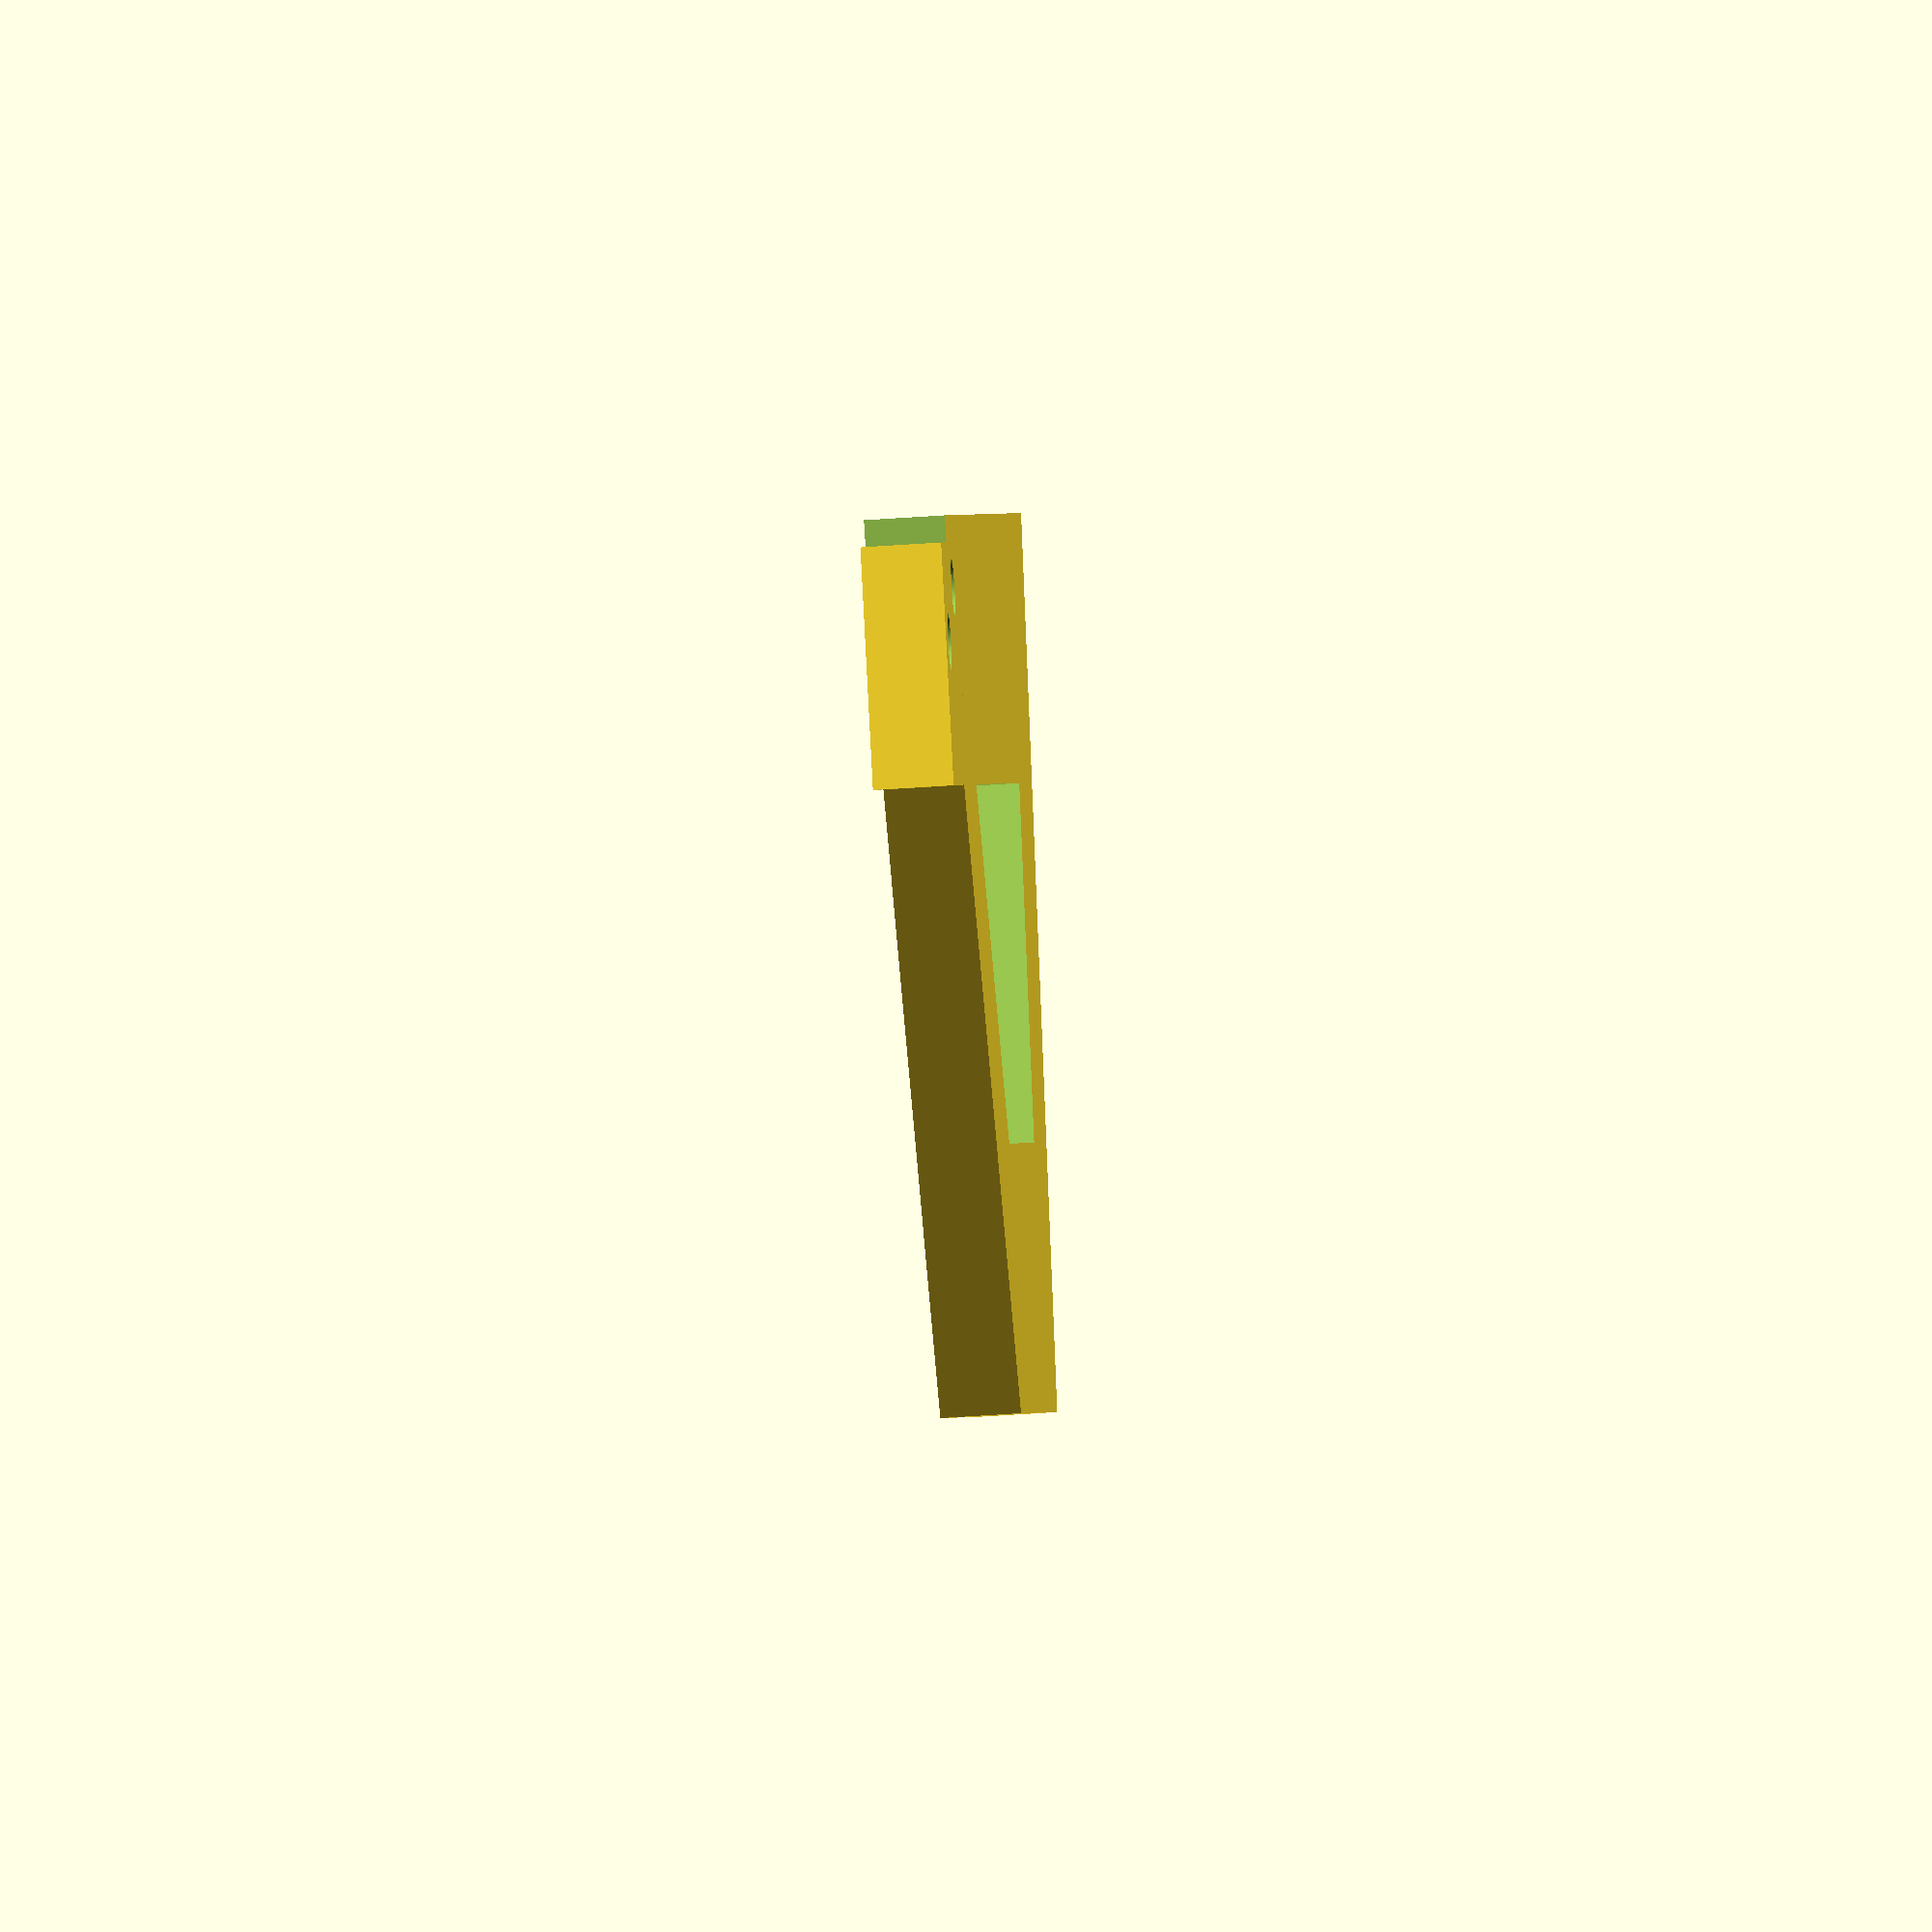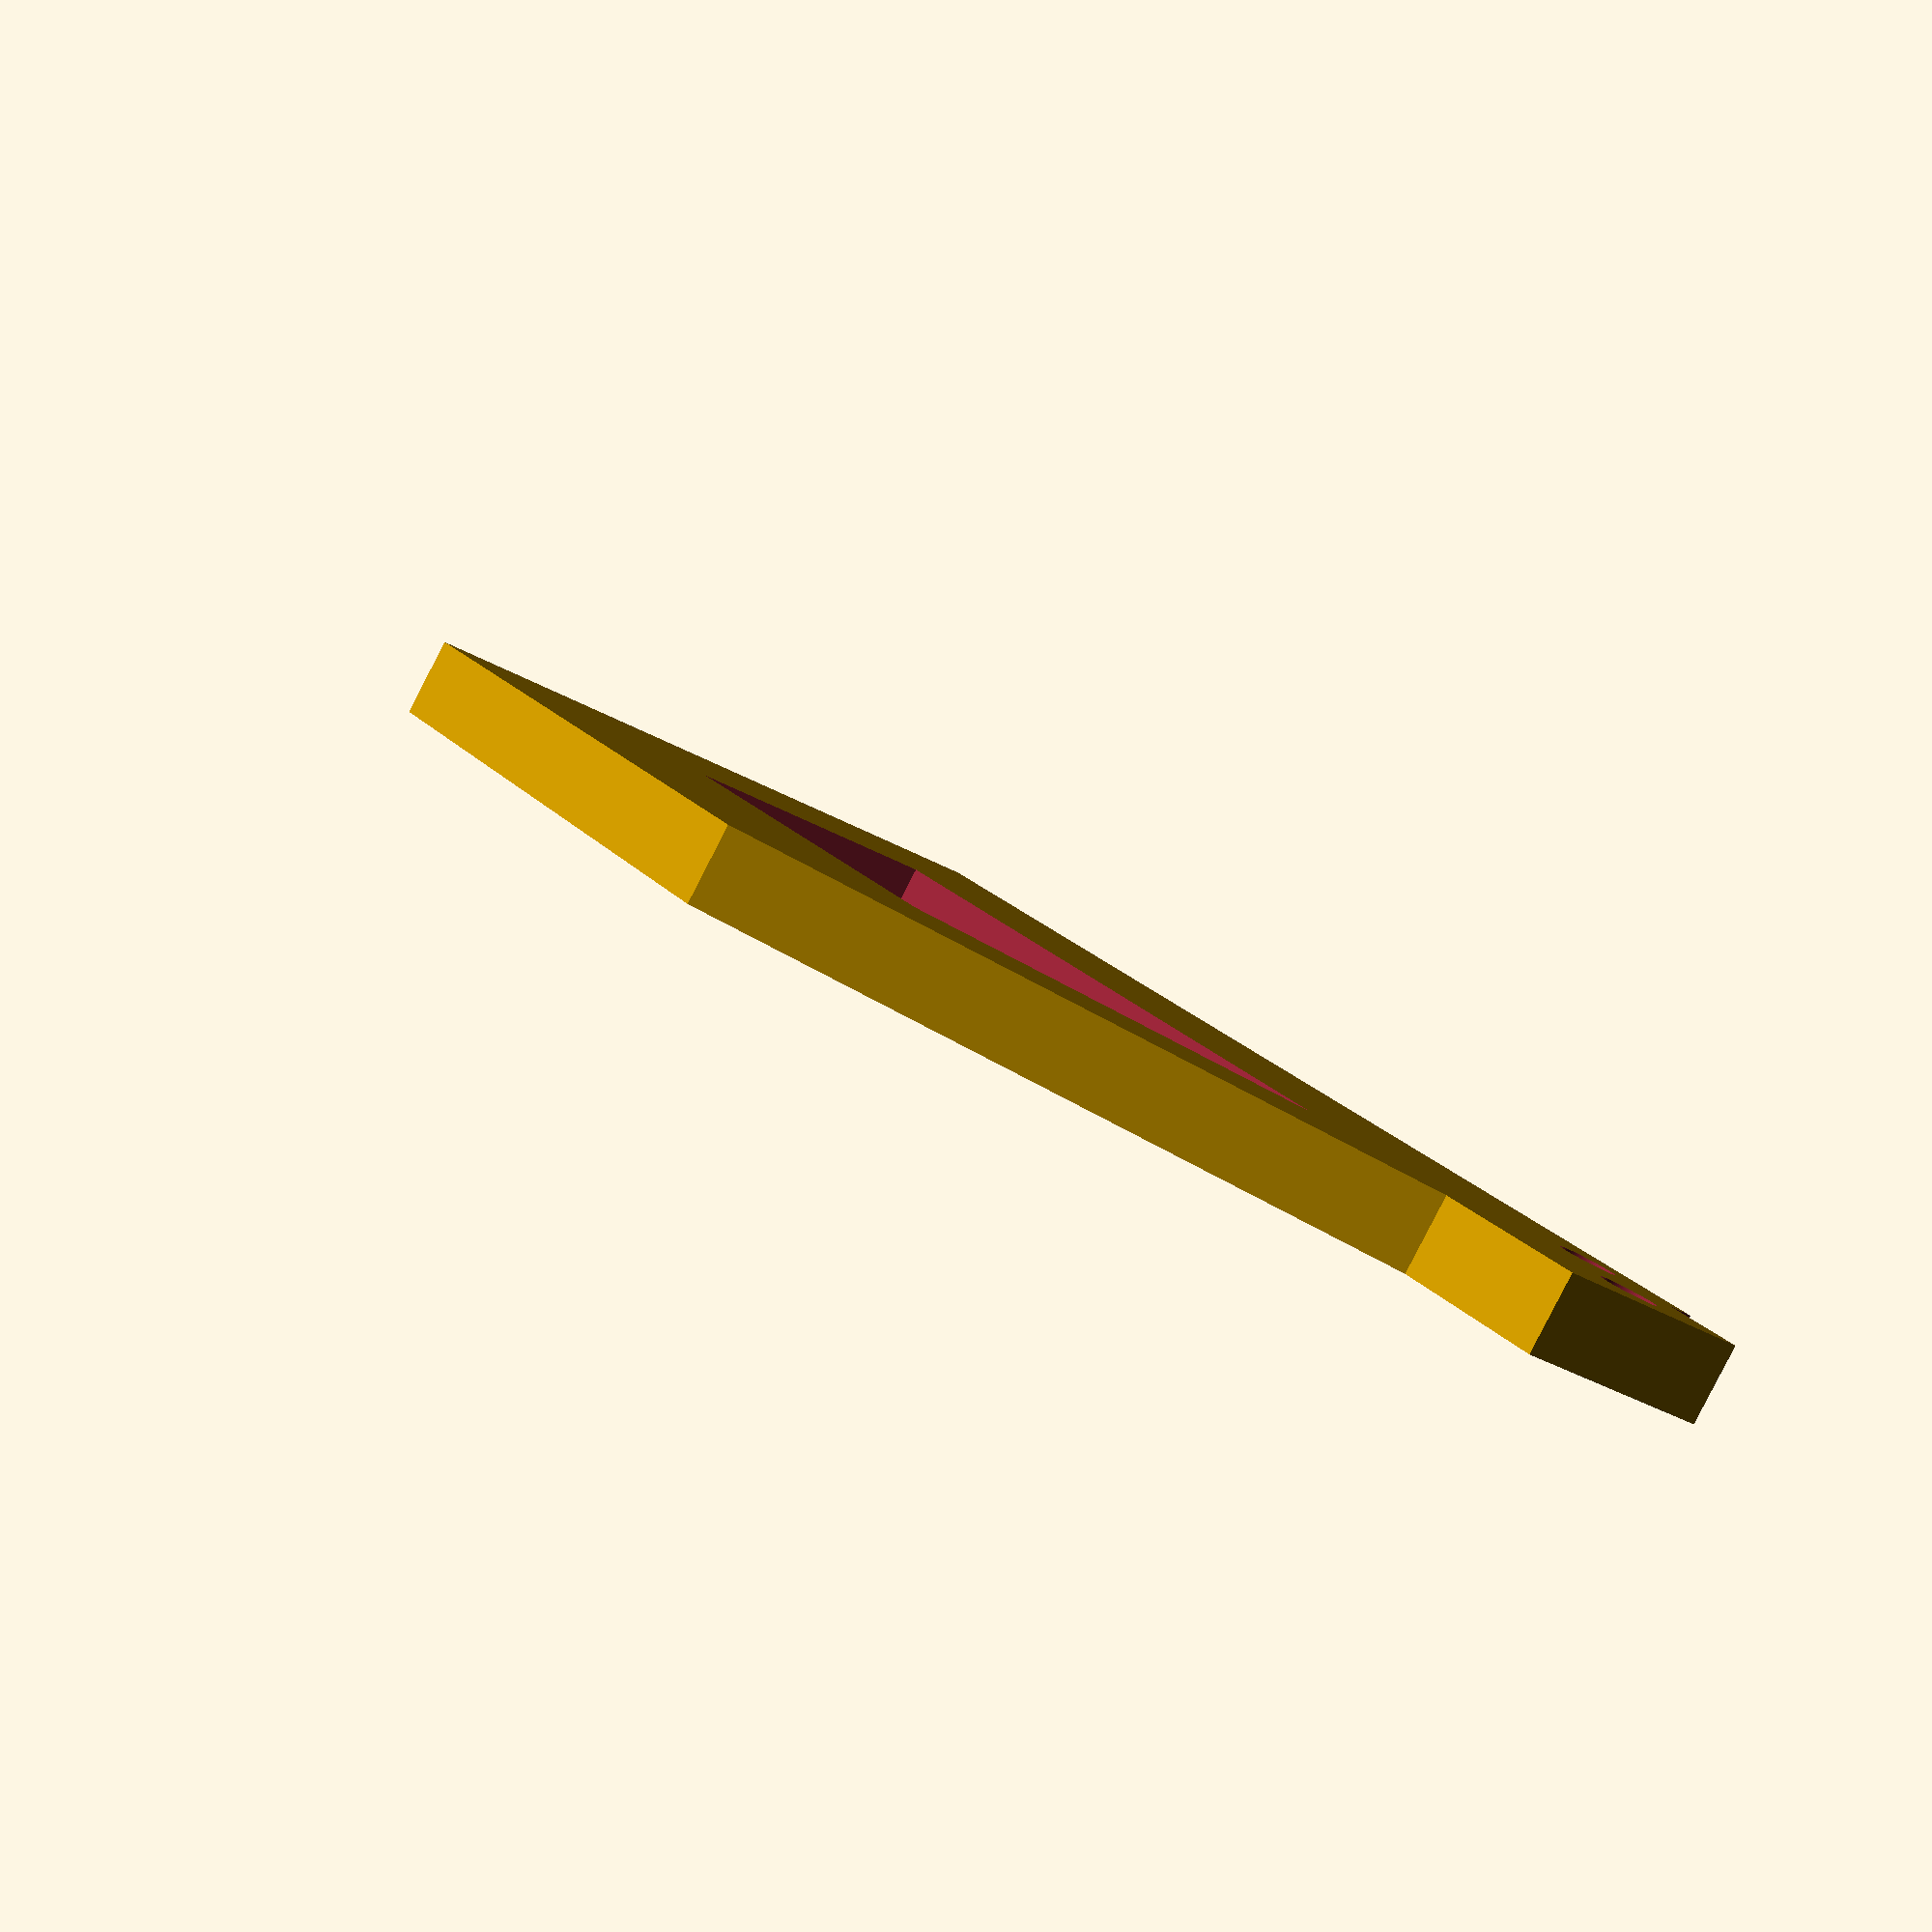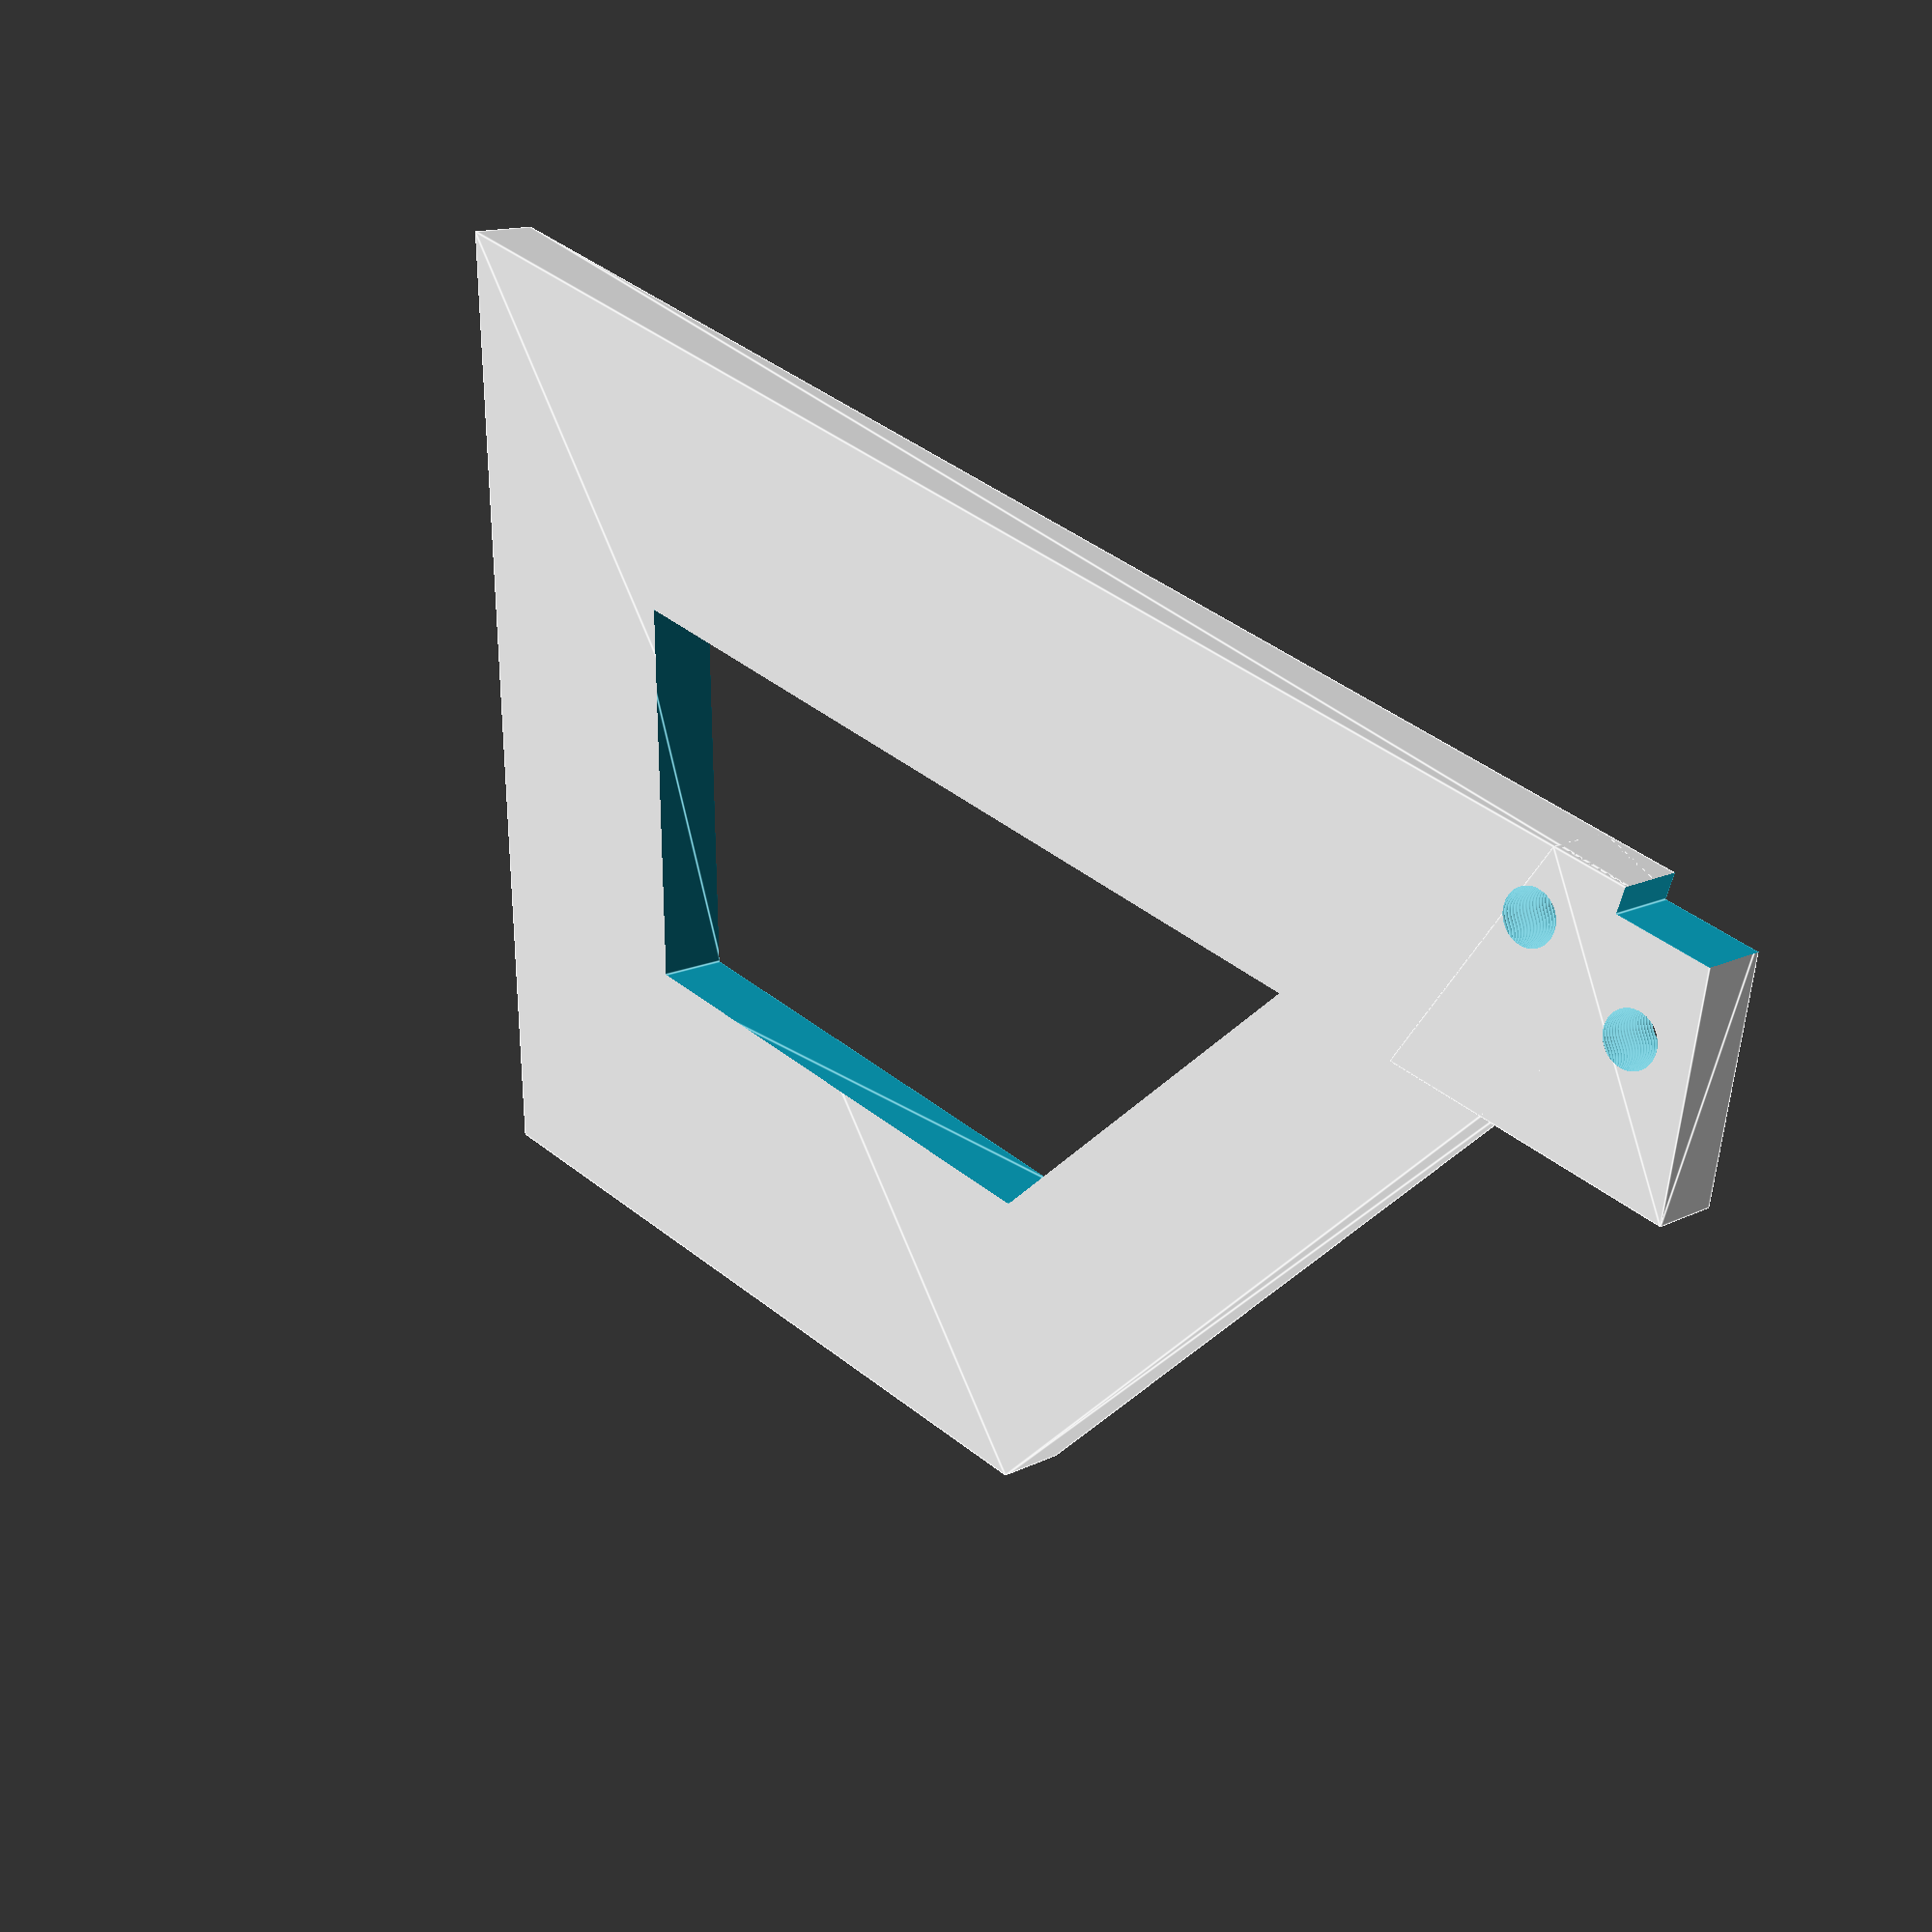
<openscad>
l = 20; w = 2.5; h = 0.1; 

a=[[0,0],[90,0],[70,50],[30,50]]; 
b=[[22.5,15],[70,15],[62.5,35],[35,35]]; 
c=[[0,0],[10,0],[15,15],[-2.5,15]]; 

difference(){    
    union(){
        difference() {
            linear_extrude(4.5) polygon(a);
            translate([0,0,-0.1]){
                linear_extrude(6) polygon(b);
            }
        }
        linear_extrude(4.5) polygon(c);
    }
    translate([-1,-0.1,-0.1]){cube([6.5,1.6,4.7]){}}
    translate([2.5,7,-0.1]){cylinder(r=1.6, h=5, $fn=200);}
    translate([10,4,-0.1]){cylinder(r=1.6, h=5, $fn=200);}
}
</openscad>
<views>
elev=230.2 azim=50.2 roll=85.5 proj=o view=solid
elev=266.3 azim=59.7 roll=207.3 proj=p view=solid
elev=346.8 azim=199.1 roll=40.5 proj=p view=edges
</views>
